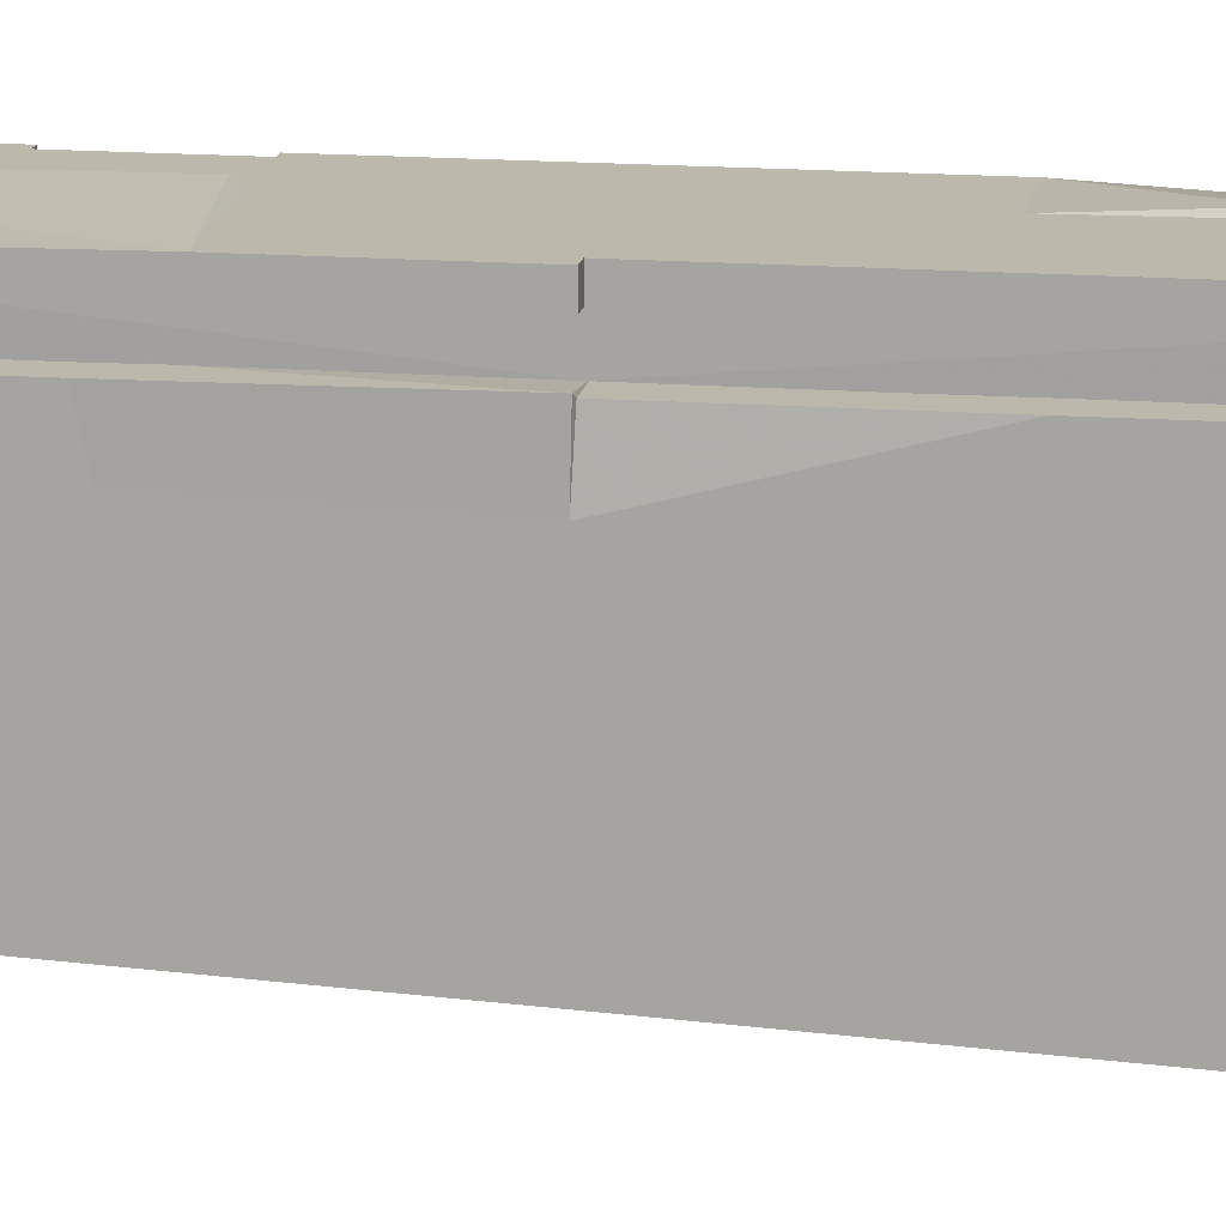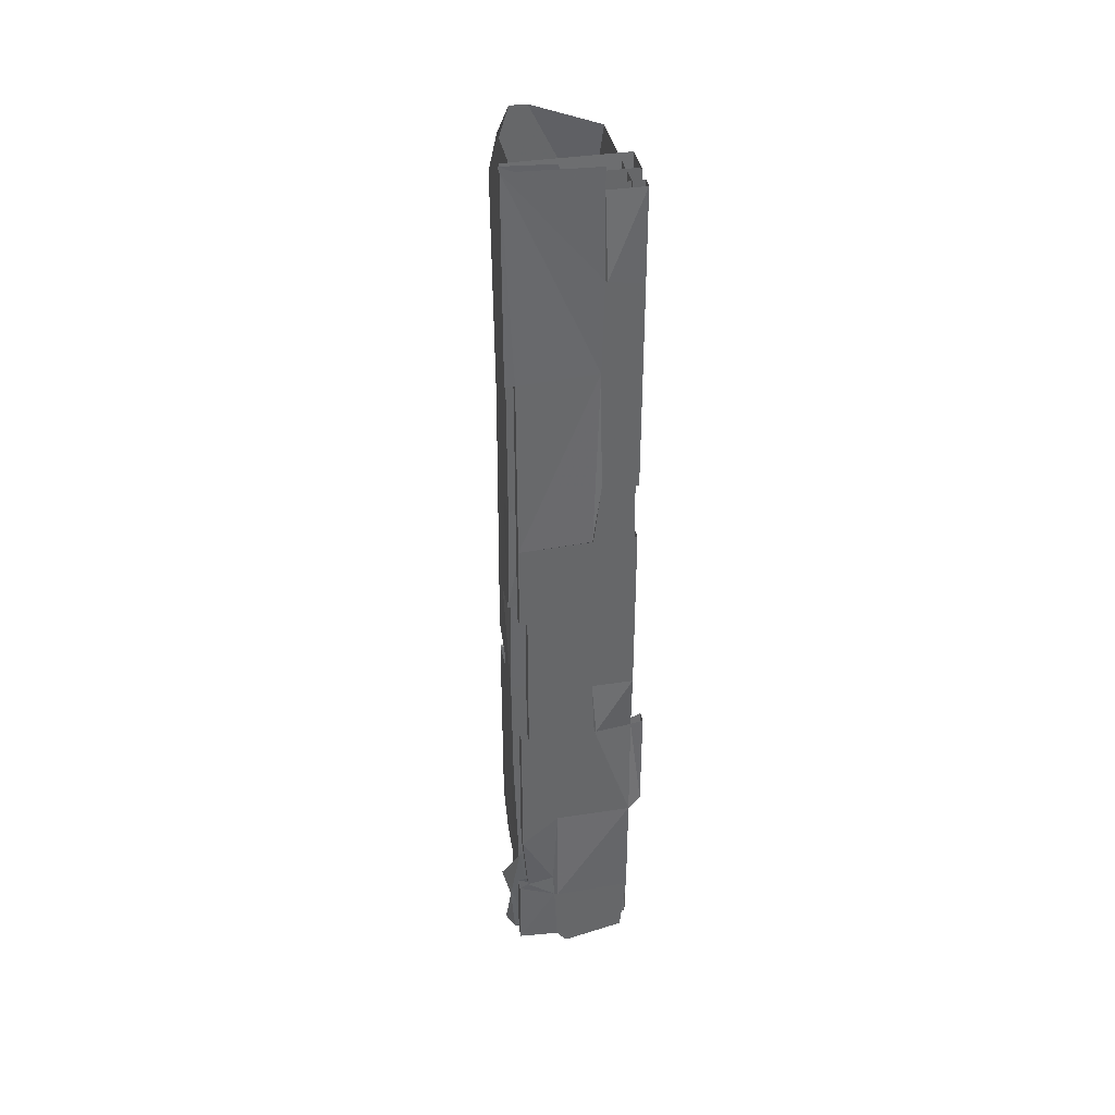
<metadata>
{"format":"obj","ext":"obj","renderer":"f3d","projection":"perspective","resolution":1024,"background":"white","views":[{"elev":14.6,"azim":99.3,"up":"+Y"},{"elev":38.5,"azim":168.9,"up":"+Z"}]}
</metadata>
<code>
g bridge_4_a_mesh
v 1.264 -0.2545 16.04
v 0.3737 -0.2545 16.04
v 1.472 -0.3224 16.04
v 1.472 -0.07404 16.04
v 1.472 -0.3699 20.52
v 1.472 -0.1216 20.52
v 1.264 -0.05249 16.04
v -0.4111 -0.006165 16.15
v -0.4603 -0.006165 18.18
v -0.4359 -0.006165 20.05
v -0.4359 -0.006165 20.51
v 1.093 -0.2545 10.06
v 0.3101 -0.2545 10.05
v 1.264 -0.2545 10.06
v 1.264 -0.006165 10.06
v 1.264 -0.2545 12.01
v 1.264 -0.006165 12.01
v -0.3045 -0.006165 12.05
v 1.093 -0.006165 10.06
v -0.2572 -0.006165 10.05
v 1.264 -0.2545 6.689
v 0.3772 -0.2545 6.689
v 1.093 -0.2545 6.689
v 1.264 -0.006165 3.359
v 1.264 -0.2545 3.359
v 1.264 -0.006165 6.689
v 1.139 -0.08643 1.864
v 1.139 -0.2806 1.864
v 0.553 -0.01776 2.053
v 0.4421 -0.006165 4.069
v 1.093 -0.006165 6.689
v 0.5481 -0.006165 6.691
v 1.055 -2.911 19.92
v 1.055 -4.047 18.56
v 0.6303 -4.047 19.92
v -0.527 -4.047 0.0594
v 1.055 -4.047 1.063
v 0.5879 -3.74 0.06049
v 0.2361 -4.237 6.001
v 1.055 -4.047 6.697
v 1.055 -2.617 5.9
v -1.027 -2.867 19.92
v 0.2539 -4.047 19.92
v -1.027 -4.047 17.34
v -1.32 -0.6535 10.05
v -0.8869 -0.6535 10.05
v -1.375 -0.618 10.07
v 1.403 -1.263 10.08
v 1.403 -0.618 10.07
v 1.348 -0.6535 10.05
v 1.348 -0.6535 10.05
v 1.403 -0.618 10.07
v 0.9147 -0.6535 10.05
v 1.264 -0.006165 12.01
v -0.4111 -0.006165 16.15
v -0.2713 0.07141 12.12
v 1.264 -0.05249 16.04
v 1.264 -0.2545 16.04
v 1.264 -0.2545 12.01
v -0.2713 0.07141 12.12
v -0.4111 -0.006165 16.15
v -0.4603 -0.006165 13.42
v -0.3045 -0.006165 12.05
v 1.264 -0.006165 12.01
v -0.3872 -0.006165 6.691
v -0.4187 0.0531 6.723
v -1.236 -0.07159 6.691
v -0.3199 -0.006165 8.055
v -0.4603 -0.006165 13.42
v -0.4111 -0.006165 16.15
v -1.12 -0.006165 13.36
v -1.236 -0.006165 13.36
v -1.12 -0.2545 13.36
v -1.236 -0.2545 13.36
v -1.236 -0.006165 18.05
v -0.4603 -0.006165 18.18
v -1.236 -0.2545 18.05
v -0.3045 -0.006165 12.05
v -1.12 -0.006165 12.05
v -0.2572 -0.006165 10.05
v -1.236 -0.006165 10.05
v -0.3199 -0.006165 8.055
v -1.236 -0.006165 8.055
v -1.236 -0.2545 8.055
v -1.236 -0.006165 12.05
v -1.236 -0.2545 10.05
v -1.236 -0.2545 12.05
v -0.4603 -0.006165 18.18
v -0.4853 0.07776 18.2
v -1.236 -0.006165 18.05
v -0.4359 -0.006165 20.05
v 0.4678 0.07404 1.536
v -1.236 -0.006165 1.482
v 0.5207 -0.006165 1.482
v 0.553 -0.01776 2.053
v 0.4421 -0.006165 4.069
v 0.2312 -0.006165 -0.2488
v 0.4601 -0.006165 0.04581
v -1.106 -0.006165 0.05998
v -1.236 -0.006165 1.482
v 0.5207 -0.006165 1.482
v -1.106 -0.2545 0.05998
v -1.236 -0.2545 1.482
v -0.4853 0.07776 18.2
v -0.4359 -0.006165 20.05
v -1.236 -0.006165 20.05
v -1.236 -0.006165 18.05
v -1.236 -0.2545 18.05
v -1.236 -0.2545 20.05
v 0.553 -0.01776 2.053
v 0.5207 -0.006165 1.482
v 1.139 -0.08643 1.864
v 1.337 -0.1216 1.716
v 1.337 -0.1216 -0.004356
v 0.4601 -0.006165 0.04581
v 1.337 -0.3699 1.716
v 1.337 -0.3699 -0.004356
v 0.4421 -0.006165 4.069
v 0.5481 -0.006165 6.691
v -0.3872 -0.006165 6.691
v -1.236 -0.006165 4.069
v -1.236 -0.07159 6.691
v -1.529 -0.1216 4.24
v -1.529 -0.1216 6.691
v -1.529 -0.3699 4.24
v -1.529 -0.3699 6.691
v 0.5481 -0.006165 6.691
v -0.3199 -0.006165 8.055
v -0.3872 -0.006165 6.691
v -0.2572 -0.006165 10.05
v 1.093 -0.006165 10.06
v 1.093 -0.006165 6.689
v 1.093 -0.2545 10.06
v 1.093 -0.2545 6.689
v 0.4421 -0.006165 4.069
v -1.236 -0.006165 4.069
v 0.4678 0.07404 1.536
v -1.236 -0.006165 1.482
v -1.236 -0.2545 1.482
v -1.236 -0.2545 4.069
v -1.12 -0.006165 12.05
v -0.3045 -0.006165 12.05
v -0.4603 -0.006165 13.42
v -1.12 -0.006165 13.36
v -1.12 -0.2545 12.05
v -1.12 -0.2545 13.36
v 1.264 -0.05249 16.04
v 1.264 -0.2545 16.04
v 1.472 -0.3224 16.04
v 1.472 -0.07404 16.04
v 1.093 -0.006165 10.06
v 1.093 -0.2545 10.06
v 1.264 -0.2545 10.06
v 1.264 -0.006165 10.06
v 0.3737 -0.2545 20.52
v 1.472 -0.3699 20.52
v 0.3101 -0.2545 20.05
v 0.3101 -0.2545 18.05
v 1.472 -0.3224 16.04
v 0.3737 -0.2545 16.04
v 0.4601 -0.006165 0.04581
v 0.4601 -0.3653 0.04581
v 1.337 -0.3699 -0.004356
v 1.337 -0.1216 -0.004356
v 0.2312 -0.006165 -0.2488
v 0.4601 -0.3653 0.04581
v 0.4601 -0.006165 0.04581
v 0.2312 -0.3653 -0.2488
v -1.106 -0.006165 0.05998
v -1.106 -0.2545 0.05998
v -1.529 -0.1216 4.24
v -1.529 -0.3699 4.24
v -1.236 -0.2545 4.069
v -1.236 -0.006165 4.069
v -1.236 -0.006165 8.055
v -1.236 -0.2545 8.055
v -1.236 -0.2545 6.691
v -1.236 -0.07159 6.691
v -0.4187 0.0531 6.723
v -0.3199 -0.006165 8.055
v -1.529 -0.3699 6.691
v -1.236 -0.2545 4.069
v -1.529 -0.3699 4.24
v -1.236 -0.2545 6.691
v 0.3101 -0.2545 4.069
v 0.3772 -0.2545 6.689
v -1.236 -0.2545 1.482
v 0.3101 -0.2545 1.482
v 0.4601 -0.3653 0.04581
v -1.106 -0.2545 0.05998
v 0.2312 -0.3653 -0.2488
v -1.236 -0.2545 4.069
v 0.3101 -0.2545 4.069
v 0.3101 -0.2545 1.482
v -1.236 -0.2545 1.482
v -1.236 -0.2545 8.055
v 0.3101 -0.2545 8.055
v 0.3772 -0.2545 6.689
v -1.236 -0.2545 6.691
v -1.236 -0.2545 10.05
v 0.3101 -0.2545 8.055
v -1.236 -0.2545 8.055
v 0.3101 -0.2545 10.05
v -1.236 -0.2545 12.05
v 0.3772 -0.2545 12.01
v -1.12 -0.2545 12.05
v -1.12 -0.2545 13.36
v 0.3772 -0.2545 13.45
v 0.3772 -0.2545 12.01
v -1.12 -0.2545 12.05
v -1.236 -0.2545 13.36
v 0.3772 -0.2545 13.45
v -1.12 -0.2545 13.36
v -1.109 -0.2545 13.37
v 0.3737 -0.2545 16.04
v -1.236 -0.2545 18.05
v 0.3101 -0.2545 18.05
v -1.236 -0.2545 20.05
v 0.3101 -0.2545 20.05
v 0.3101 -0.2545 18.05
v -1.236 -0.2545 18.05
v 1.264 -0.2545 12.01
v 0.3772 -0.2545 12.01
v 0.3772 -0.2545 13.45
v 1.264 -0.2545 16.04
v 0.3737 -0.2545 16.04
v 1.264 -0.2545 10.06
v 0.3101 -0.2545 10.05
v 0.3772 -0.2545 12.01
v 1.264 -0.2545 12.01
v 1.093 -0.2545 6.689
v 0.3772 -0.2545 6.689
v 0.3101 -0.2545 8.055
v 1.093 -0.2545 10.06
v 0.3101 -0.2545 10.05
v 1.264 -0.2545 3.359
v 0.3772 -0.2545 6.689
v 1.264 -0.2545 6.689
v 0.3101 -0.2545 4.069
v 1.139 -0.2806 1.864
v 0.3101 -0.2545 1.482
v 1.337 -0.3699 1.716
v 0.3101 -0.2545 1.482
v 1.139 -0.2806 1.864
v 1.337 -0.3699 -0.004356
v 0.4601 -0.3653 0.04581
v -1.027 -3.274 0.0603
v -1.035 -3.733 0.303
v -0.8719 -3.747 0.05318
v -0.527 -4.047 0.0594
v 1.055 -0.8958 0.06496
v 1.055 -2.72 0.06172
v 1.055 -3.46 0.2734
v 1.055 -4.047 1.063
v 1.055 -0.8958 5.771
v 1.055 -2.617 5.9
v 1.055 -4.047 6.007
v 1.055 -4.047 1.063
v 1.055 -3.46 0.2734
v 1.055 -2.72 0.06172
v 0.5879 -3.74 0.06049
v 1.055 -0.8958 0.06496
v -1.027 -0.8959 0.06374
v 1.055 -2.72 0.06172
v 0.5879 -3.74 0.06049
v -1.027 -3.274 0.0603
v -0.8719 -3.747 0.05318
v -0.527 -4.047 0.0594
v -1.027 -4.047 4.042
v 1.055 -4.047 1.063
v 1.055 -4.047 6.007
v 0.2361 -4.237 6.001
v -1.027 -4.237 5.992
v -1.027 -4.047 4.042
v -0.527 -4.047 0.0594
v -1.027 -3.872 1.335
v -1.035 -3.733 0.303
v 1.055 -3.73 13.42
v 1.055 -4.047 18.56
v 1.055 -2.911 19.92
v 1.055 -0.8958 13.32
v 1.055 -0.8958 19.92
v -1.027 -0.8959 19.92
v -1.027 -2.867 19.92
v -1.027 -4.047 17.34
v -1.027 -3.721 14.55
v -1.027 -3.34 13.72
v -1.027 -2.527 13.4
v -1.027 -0.8959 13.38
v -1.027 -4.237 5.992
v -1.027 -4.047 13.42
v 0.2361 -4.237 6.001
v 1.055 -4.047 6.697
v -0.7236 -4.047 13.42
v 1.055 -3.73 13.42
v -1.027 -0.8959 5.908
v -1.027 -0.8959 13.38
v -1.027 -2.527 13.4
v -1.027 -4.047 13.42
v -1.027 -4.237 5.992
v 1.055 -2.617 5.9
v 1.055 -0.8958 13.32
v 1.055 -0.8958 5.771
v 1.055 -4.047 6.697
v 1.055 -3.73 13.42
v -1.027 -3.872 1.335
v -1.035 -3.733 0.303
v -1.027 -3.274 0.0603
v -1.027 -0.8959 0.06374
v -1.027 -0.8959 5.908
v -1.027 -4.047 4.042
v -1.027 -4.237 5.992
v 0.2539 -4.047 19.92
v 0.6303 -4.047 19.92
v 1.055 -4.047 18.56
v -1.027 -4.047 17.34
v 1.055 -3.73 13.42
v -0.7236 -4.047 13.42
v -0.7236 -4.047 13.42
v -1.027 -2.527 13.4
v -1.027 -3.34 13.72
v -1.027 -3.721 14.55
v -1.027 -4.047 17.34
v 1.352 -1.281 -0.1623
v -1.236 -1.303 -0.1549
v -1.324 -1.291 0.05759
v 1.352 -1.281 0.05759
v -1.375 -1.263 10.08
v -1.32 -1.229 10.06
v -1.32 -0.6535 10.05
v -1.375 -0.618 10.07
v -1.325 -1.268 15.26
v -1.32 -1.209 12.49
v -1.32 -0.6476 12.61
v -1.325 -0.6476 15.23
v -1.324 -1.291 0.05759
v -1.236 -1.303 -0.1549
v -1.236 -0.6437 -0.1549
v -1.32 -0.6476 0.06497
v -1.236 -0.6437 -0.1549
v 1.348 -0.6476 -0.1549
v 1.348 -0.6476 0.06497
v -1.32 -0.6476 0.06497
v 1.348 -0.6476 0.06497
v 1.348 -0.6476 -0.1549
v 1.352 -1.281 -0.1623
v 1.352 -1.281 0.05759
v -1.236 -0.6437 -0.1549
v -1.236 -1.303 -0.1549
v 1.352 -1.281 -0.1623
v 1.348 -0.6476 -0.1549
v -1.26 -0.6476 20.06
v -1.26 -1.365 20.06
v -1.32 -1.265 17.53
v -1.32 -0.6475 17.7
v -1.32 -0.6475 17.7
v -1.32 -1.265 17.53
v -1.325 -1.268 15.26
v -1.325 -0.6476 15.23
v -1.32 -0.6476 0.06497
v -0.8869 -0.6476 0.06497
v -0.8869 -0.63 2.59
v -1.241 -0.63 2.59
v 0.9981 -0.1871 0.06993
v -0.9703 -0.1872 0.06991
v -0.9703 -0.6475 0.06991
v 0.9981 -0.6475 0.06991
v -0.9786 -0.1649 5.141
v -0.9668 -0.6555 5.141
v -0.9703 -0.6475 0.06991
v -0.9703 -0.1872 0.06991
v -1.32 -1.265 17.53
v 1.348 -1.265 17.53
v 1.353 -1.268 15.26
v -1.325 -1.268 15.26
v -1.375 -1.263 10.08
v 1.403 -1.263 10.08
v -1.32 -1.229 10.06
v -1.32 -1.209 12.49
v 1.348 -1.209 12.49
v -0.9786 -0.1649 15.14
v -0.9668 -0.6555 15.14
v -0.9703 -0.6475 10.07
v -0.9703 -0.1872 10.07
v -0.9786 -0.1649 15.14
v -0.9703 -0.1872 20.07
v -0.9703 -0.6475 20.07
v -0.9668 -0.6555 15.14
v 1.006 -0.1649 15.14
v 0.9981 -0.1872 10.07
v 0.9981 -0.6475 10.07
v 0.9946 -0.6555 15.14
v 1.006 -0.1649 15.14
v 0.9946 -0.6555 15.14
v 0.9981 -0.6475 20.07
v 0.9981 -0.1872 20.07
v -0.8869 -0.63 2.59
v -0.8869 -0.6475 5.158
v -1.32 -0.6475 5.158
v -1.241 -0.63 2.59
v -1.26 -1.365 20.06
v 1.288 -1.365 20.06
v 1.348 -1.265 17.53
v -1.32 -1.265 17.53
v -1.241 -1.298 2.812
v -1.32 -0.6476 0.06497
v -1.241 -0.63 2.59
v -1.324 -1.291 0.05759
v -1.341 -0.6476 7.726
v -1.341 -1.35 7.74
v -1.32 -1.327 5.281
v -1.32 -0.6475 5.158
v -0.9786 -0.1649 5.141
v -0.9703 -0.1872 10.07
v -0.9703 -0.6475 10.07
v -0.9668 -0.6555 5.141
v -1.241 -0.63 2.59
v -1.32 -0.6475 5.158
v -1.32 -1.327 5.281
v -1.241 -1.298 2.812
v 1.353 -1.268 15.26
v 1.353 -0.6476 15.23
v 1.348 -0.6476 12.61
v 1.348 -1.209 12.49
v 1.288 -0.6476 20.06
v 1.348 -0.6475 17.7
v 1.348 -1.265 17.53
v 1.288 -1.365 20.06
v 1.348 -0.6475 17.7
v 1.353 -0.6476 15.23
v 1.353 -1.268 15.26
v 1.348 -1.265 17.53
v 1.268 -1.298 2.812
v 1.268 -0.63 2.59
v 1.348 -0.6476 0.06497
v 1.352 -1.281 0.05759
v 1.369 -0.6476 7.726
v 1.348 -0.6475 5.158
v 1.348 -1.327 5.281
v 1.369 -1.35 7.74
v 1.268 -0.63 2.59
v 1.268 -1.298 2.812
v 1.348 -1.327 5.281
v 1.348 -0.6475 5.158
v 1.369 -0.6476 7.726
v 1.369 -1.35 7.74
v 1.403 -1.263 10.08
v 1.348 -0.6535 10.05
v -1.241 -1.298 2.812
v 1.268 -1.298 2.812
v 1.352 -1.281 0.05759
v -1.324 -1.291 0.05759
v -0.8869 -0.6476 7.726
v -0.8869 -0.6535 10.05
v -1.32 -0.6535 10.05
v -1.341 -0.6476 7.726
v -1.32 -1.229 10.06
v 1.403 -1.263 10.08
v 1.369 -1.35 7.74
v -1.341 -1.35 7.74
v -1.341 -0.6476 7.726
v -1.32 -0.6475 5.158
v -0.8869 -0.6475 5.158
v -0.8869 -0.6476 7.726
v -1.236 -0.7345 15.06
v -1.236 -0.7345 20.05
v 1.264 -0.7345 20.05
v 1.264 -0.7345 15.06
v 1.264 -0.7345 10.06
v -1.236 -0.7345 10.06
v -1.236 -0.7345 5.062
v 1.264 -0.7345 5.062
v 1.264 -0.7345 0.06497
v -1.236 -0.7345 0.06497
v -0.8869 -0.6475 17.7
v -1.32 -0.6475 17.7
v -1.325 -0.6476 15.23
v -0.8869 -0.6476 15.23
v -0.8869 -0.6475 17.7
v -0.8869 -0.6476 20.06
v -1.26 -0.6476 20.06
v -1.32 -0.6475 17.7
v -0.8869 -0.6476 12.61
v -0.8869 -0.6476 15.23
v -1.325 -0.6476 15.23
v -1.32 -0.6476 12.61
v -1.341 -0.6476 7.726
v -1.32 -0.6535 10.05
v -1.32 -1.229 10.06
v -1.341 -1.35 7.74
v 0.9147 -0.6475 17.7
v 1.348 -0.6475 17.7
v 1.288 -0.6476 20.06
v 0.9147 -0.6476 20.06
v 0.9147 -0.6476 12.61
v 1.348 -0.6476 12.61
v 1.353 -0.6476 15.23
v 0.9147 -0.6476 15.23
v 1.348 -0.6476 0.06497
v 1.268 -0.63 2.59
v 0.9147 -0.63 2.59
v 0.9147 -0.6476 0.06497
v 0.9147 -0.63 2.59
v 1.268 -0.63 2.59
v 1.348 -0.6475 5.158
v 0.9147 -0.6475 5.158
v 0.9147 -0.6476 7.726
v 1.369 -0.6476 7.726
v 1.348 -0.6535 10.05
v 0.9147 -0.6535 10.05
v 1.369 -0.6476 7.726
v 0.9147 -0.6476 7.726
v 0.9147 -0.6475 5.158
v 1.348 -0.6475 5.158
v 1.403 -0.618 10.07
v 1.348 -0.6476 12.61
v 0.9147 -0.6476 12.61
v 0.9147 -0.6535 10.05
v 1.348 -1.209 12.49
v 1.348 -0.6476 12.61
v 1.403 -0.618 10.07
v 1.403 -1.263 10.08
v 0.9147 -0.6475 17.7
v 0.9147 -0.6476 15.23
v 1.353 -0.6476 15.23
v 1.348 -0.6475 17.7
v 1.006 -0.1649 5.141
v 0.9946 -0.6555 5.141
v 0.9981 -0.6475 10.07
v 0.9981 -0.1872 10.07
v 1.006 -0.1649 5.141
v 0.9981 -0.1872 0.06991
v 0.9981 -0.6475 0.06991
v 0.9946 -0.6555 5.141
v -1.341 -1.35 7.74
v 1.369 -1.35 7.74
v 1.348 -1.327 5.281
v -1.32 -1.327 5.281
v -1.325 -1.268 15.26
v 1.353 -1.268 15.26
v 1.348 -1.209 12.49
v -1.32 -1.209 12.49
v -1.32 -1.209 12.49
v -1.375 -1.263 10.08
v -1.375 -0.618 10.07
v -1.32 -0.6476 12.61
v -1.32 -1.327 5.281
v 1.348 -1.327 5.281
v 1.268 -1.298 2.812
v -1.241 -1.298 2.812
v -1.375 -0.618 10.07
v -0.8869 -0.6535 10.05
v -0.8869 -0.6476 12.61
v -1.32 -0.6476 12.61
v -1.182 -0.3934 2.581
v -1.351 -0.8777 1.285
v -1.353 -0.6082 0.9535
v -0.8996 -0.4549 0.1392
v -0.8996 -0.3043 2.92
v -1.34 -0.5985 -0.2056
v -1.459 -0.8637 -0.2668
v -0.8282 -0.6658 -0.3059
v -1.275 -1.146 -0.3434
v -0.3217 -0.649 -0.2993
v -0.6953 -0.9228 -0.3345
v 0.3155 -0.6316 -0.2881
v -0.2276 -0.915 -0.221
v 0.959 -0.4966 0.1149
v 1.009 -0.6578 -0.2629
v 0.7356 -0.8711 -0.2989
v 0.599 -1.186 -0.2561
v 1.39 -0.6245 -0.1948
v 1.32 -1.208 -0.3145
v 1.474 -0.6483 0.975
v 1.543 -1.035 -0.2481
v 1.261 -0.5255 2.44
v 1.608 -1.076 1.322
v 0.9605 -0.2899 2.92
g bridge_4_a_mesh_0
f 3 2 1
f 5 3 4
f 6 5 4
f 7 6 4
f 7 8 6
f 8 9 6
f 10 6 9
f 10 11 6
f 14 13 12
f 16 14 15
f 17 16 15
f 15 18 17
f 19 18 15
f 18 19 20
f 23 22 21
f 21 25 24
f 26 21 24
f 24 25 27
f 25 28 27
f 27 29 24
f 29 30 24
f 24 30 26
f 30 31 26
f 31 30 32
f 35 34 33
f 38 37 36
f 41 40 39
f 44 43 42
f 47 46 45
f 50 49 48
f 53 52 51
f 56 55 54
f 55 57 54
f 57 58 54
f 58 59 54
f 62 61 60
f 63 62 60
f 60 64 63
f 67 66 65
f 68 65 66
f 71 70 69
f 70 71 72
f 71 73 72
f 73 74 72
f 72 75 70
f 72 74 75
f 75 76 70
f 74 77 75
f 80 79 78
f 79 80 81
f 82 81 80
f 82 83 81
f 83 84 81
f 85 79 81
f 84 86 81
f 81 86 85
f 86 87 85
f 90 89 88
f 89 91 88
f 94 93 92
f 94 92 95
f 95 92 96
f 99 98 97
f 98 99 100
f 98 100 101
f 99 102 100
f 102 103 100
f 106 105 104
f 107 106 104
f 107 108 106
f 108 109 106
f 112 111 110
f 112 113 111
f 114 111 113
f 114 115 111
f 113 116 114
f 116 117 114
f 120 119 118
f 120 118 121
f 121 122 120
f 122 121 123
f 124 122 123
f 123 125 124
f 125 126 124
f 129 128 127
f 130 127 128
f 127 130 131
f 127 131 132
f 131 133 132
f 133 134 132
f 137 136 135
f 136 137 138
f 138 139 136
f 139 140 136
f 143 142 141
f 144 143 141
f 141 145 144
f 145 146 144
f 149 148 147
f 150 149 147
f 153 152 151
f 154 153 151
f 157 156 155
f 158 156 157
f 156 158 159
f 158 160 159
f 163 162 161
f 164 163 161
f 167 166 165
f 166 168 165
f 165 168 169
f 168 170 169
f 173 172 171
f 174 173 171
f 177 176 175
f 178 177 175
f 175 179 178
f 179 175 180
f 183 182 181
f 182 184 181
f 182 185 184
f 185 186 184
f 189 188 187
f 190 189 187
f 189 190 191
f 194 193 192
f 195 194 192
f 198 197 196
f 199 198 196
f 202 201 200
f 201 203 200
f 200 203 204
f 203 205 204
f 204 205 206
f 209 208 207
f 210 209 207
f 213 212 211
f 212 214 211
f 215 214 212
f 214 215 211
f 215 216 211
f 215 217 216
f 220 219 218
f 221 220 218
f 224 223 222
f 224 222 225
f 224 225 226
f 229 228 227
f 230 229 227
f 233 232 231
f 233 231 234
f 233 234 235
f 238 237 236
f 237 239 236
f 236 239 240
f 239 241 240
f 244 243 242
f 242 243 245
f 243 246 245
f 249 248 247
f 248 249 250
f 253 252 251
f 254 253 251
f 255 254 251
f 255 256 254
f 256 257 254
f 260 259 258
f 261 260 258
f 264 263 262
f 263 264 265
f 265 266 263
f 266 265 267
f 267 265 268
f 270 269 268
f 271 269 270
f 269 271 272
f 272 273 269
f 276 275 274
f 277 275 276
f 280 279 278
f 278 281 280
f 281 282 280
f 285 284 283
f 286 285 283
f 283 287 286
f 283 288 287
f 288 283 289
f 292 291 290
f 291 292 293
f 293 294 291
f 294 293 295
f 298 297 296
f 298 296 299
f 299 296 300
f 303 302 301
f 302 304 301
f 304 302 305
f 308 307 306
f 308 306 309
f 306 310 309
f 310 306 311
f 312 310 311
f 315 314 313
f 316 315 313
f 316 317 315
f 316 318 317
f 321 320 319
f 321 319 322
f 322 319 323
f 326 325 324
f 327 326 324
f 330 329 328
f 331 330 328
f 334 333 332
f 335 334 332
f 338 337 336
f 339 338 336
f 342 341 340
f 343 342 340
f 346 345 344
f 347 346 344
f 350 349 348
f 351 350 348
f 354 353 352
f 355 354 352
f 358 357 356
f 359 358 356
f 362 361 360
f 363 362 360
f 366 365 364
f 367 366 364
f 370 369 368
f 371 370 368
f 374 373 372
f 375 374 372
f 378 377 376
f 376 377 379
f 377 380 379
f 383 382 381
f 384 383 381
f 387 386 385
f 388 387 385
f 391 390 389
f 392 391 389
f 395 394 393
f 396 395 393
f 399 398 397
f 400 399 397
f 403 402 401
f 404 403 401
f 407 406 405
f 408 405 406
f 411 410 409
f 412 411 409
f 415 414 413
f 416 415 413
f 419 418 417
f 420 419 417
f 423 422 421
f 424 423 421
f 427 426 425
f 428 427 425
f 431 430 429
f 432 431 429
f 435 434 433
f 433 436 435
f 439 438 437
f 440 439 437
f 443 442 441
f 444 443 441
f 447 446 445
f 448 447 445
f 451 450 449
f 452 451 449
f 455 454 453
f 456 455 453
f 459 458 457
f 460 459 457
f 463 462 461
f 464 463 461
f 467 466 465
f 468 467 465
f 469 468 465
f 470 469 465
f 469 470 471
f 472 469 471
f 473 472 471
f 474 473 471
f 477 476 475
f 478 477 475
f 481 480 479
f 482 481 479
f 485 484 483
f 486 485 483
f 489 488 487
f 490 489 487
f 493 492 491
f 494 493 491
f 497 496 495
f 498 497 495
f 501 500 499
f 502 501 499
f 505 504 503
f 506 505 503
f 509 508 507
f 510 509 507
f 513 512 511
f 514 513 511
f 517 516 515
f 518 517 515
f 521 520 519
f 522 521 519
f 525 524 523
f 526 525 523
f 529 528 527
f 530 529 527
f 533 532 531
f 534 533 531
f 537 536 535
f 538 537 535
f 541 540 539
f 542 541 539
f 545 544 543
f 546 545 543
f 549 548 547
f 550 549 547
f 553 552 551
f 554 553 551
f 557 556 555
f 558 557 555
f 555 559 558
f 558 560 557
f 560 561 557
f 558 562 560
f 562 563 560
f 562 558 564
f 562 564 565
f 558 566 564
f 564 566 567
f 566 558 568
f 568 569 566
f 569 570 566
f 571 566 570
f 568 572 569
f 569 572 573
f 572 568 574
f 572 574 575
f 568 576 574
f 574 576 577
f 576 568 578

</code>
